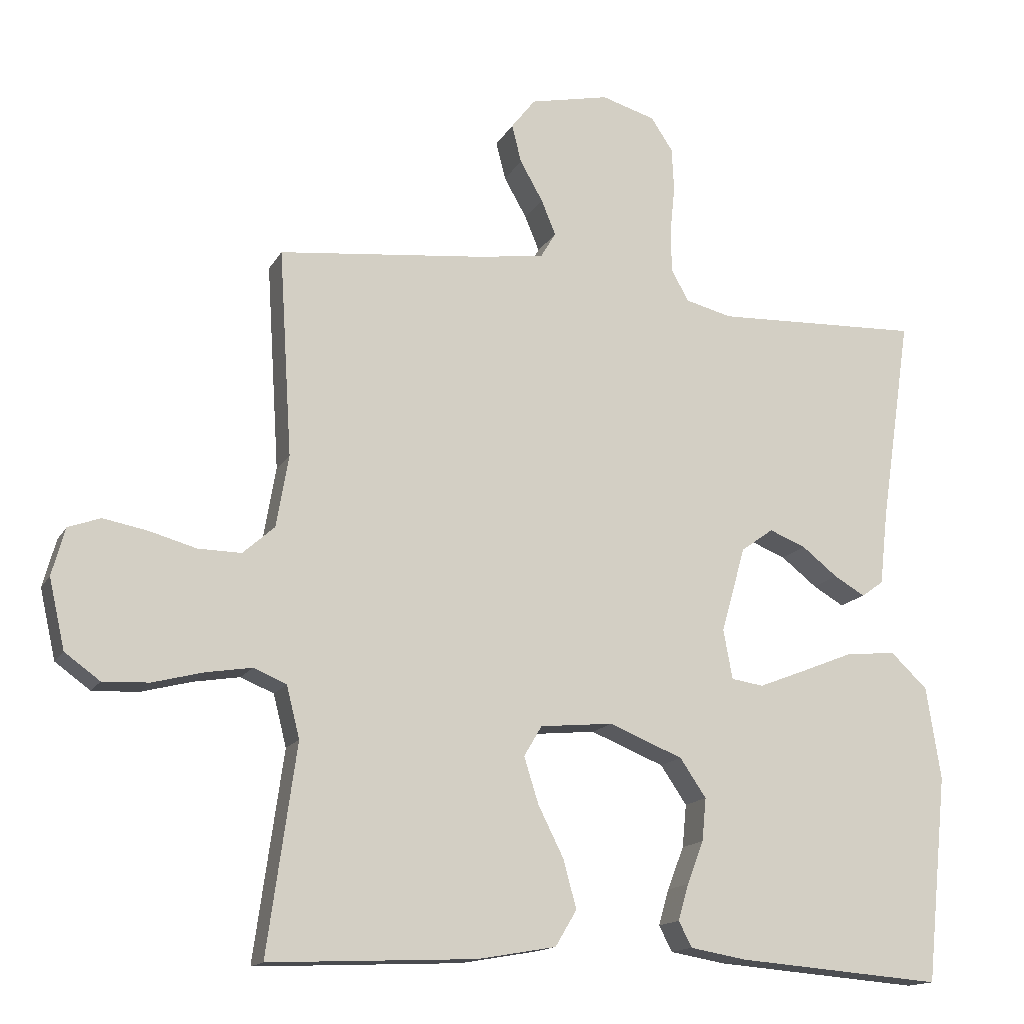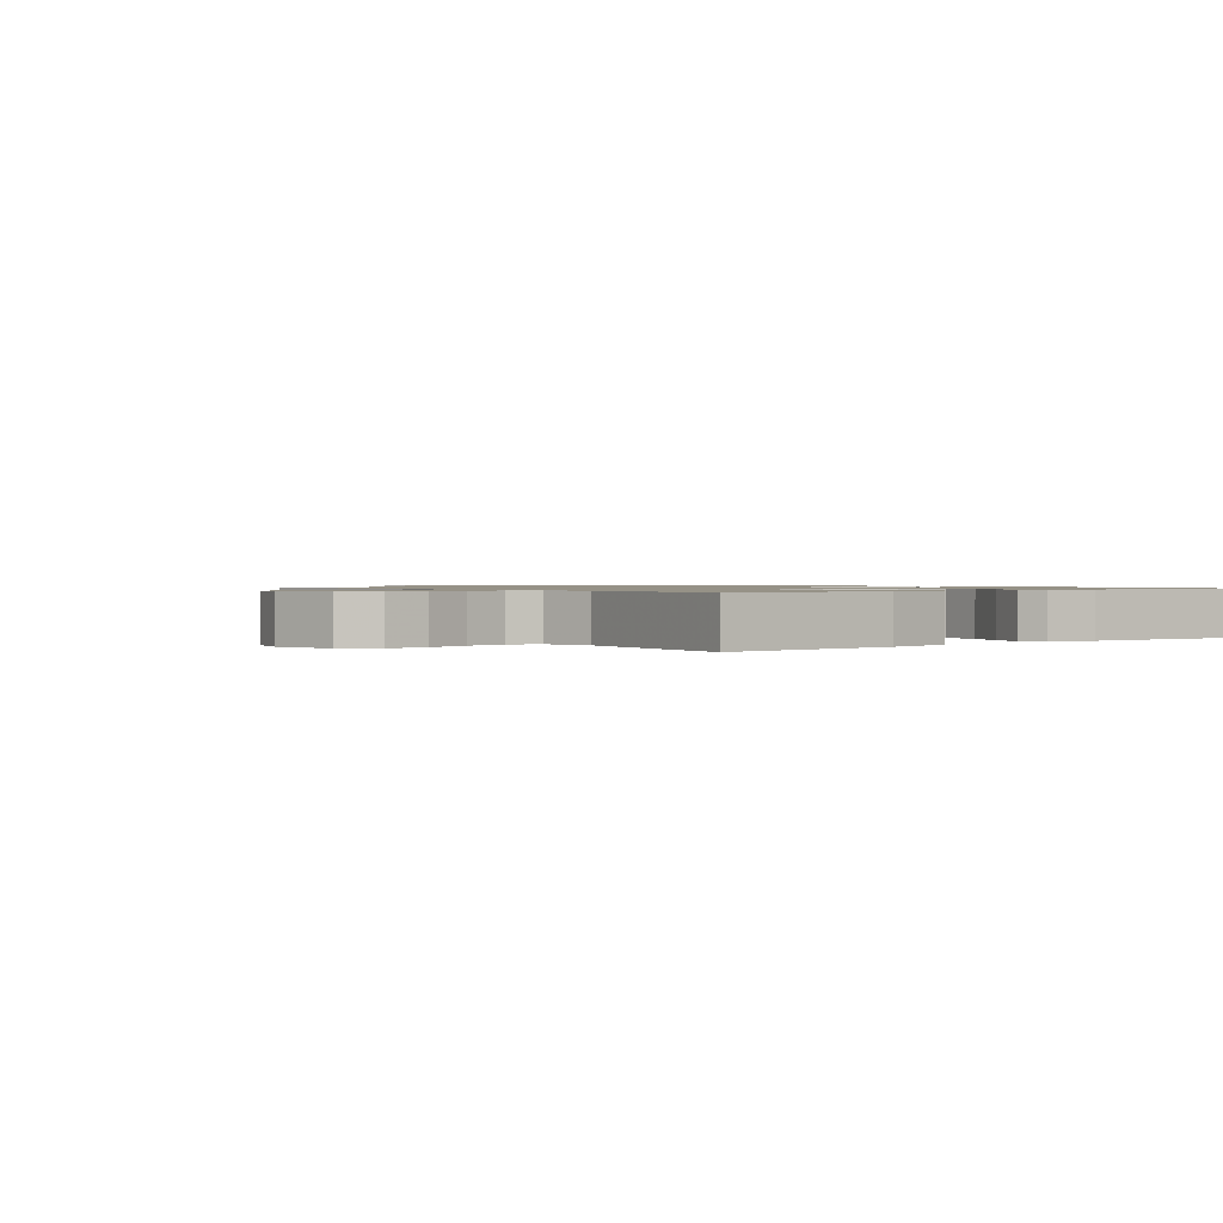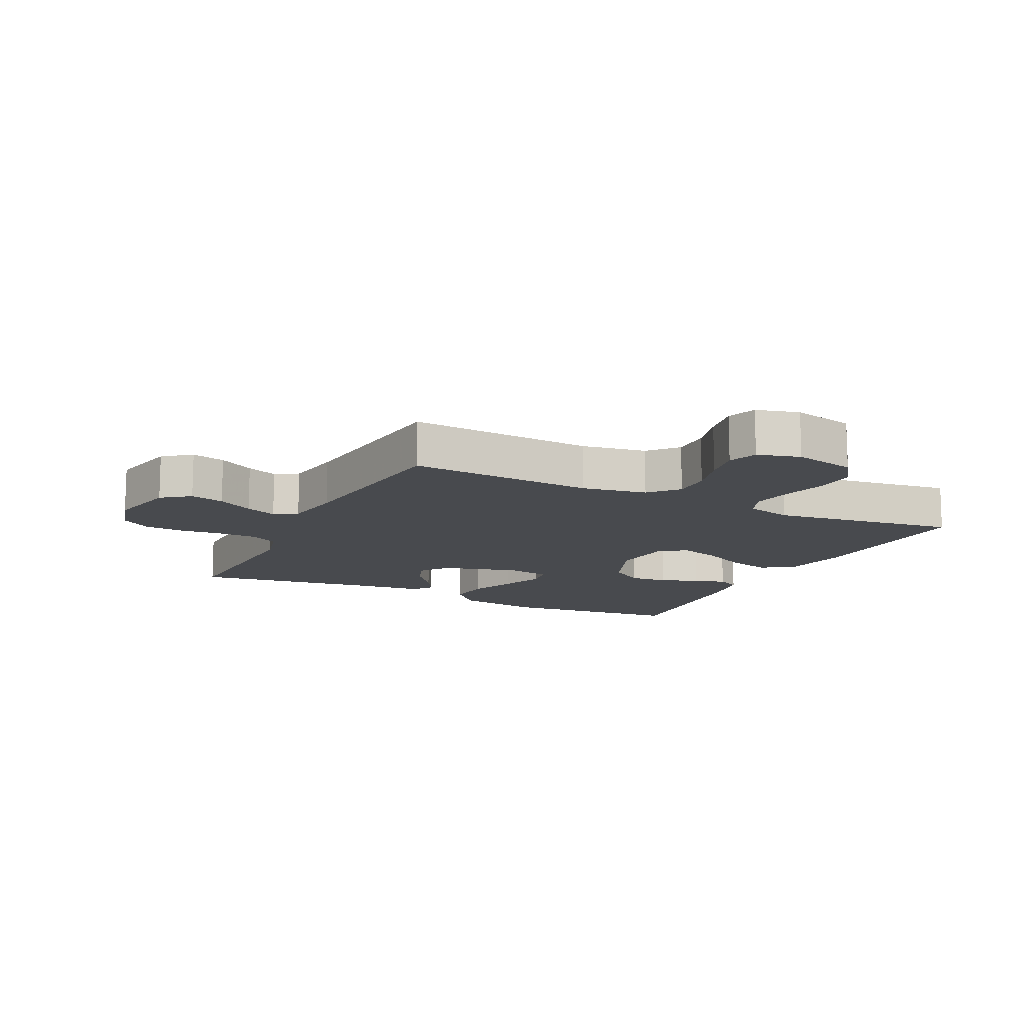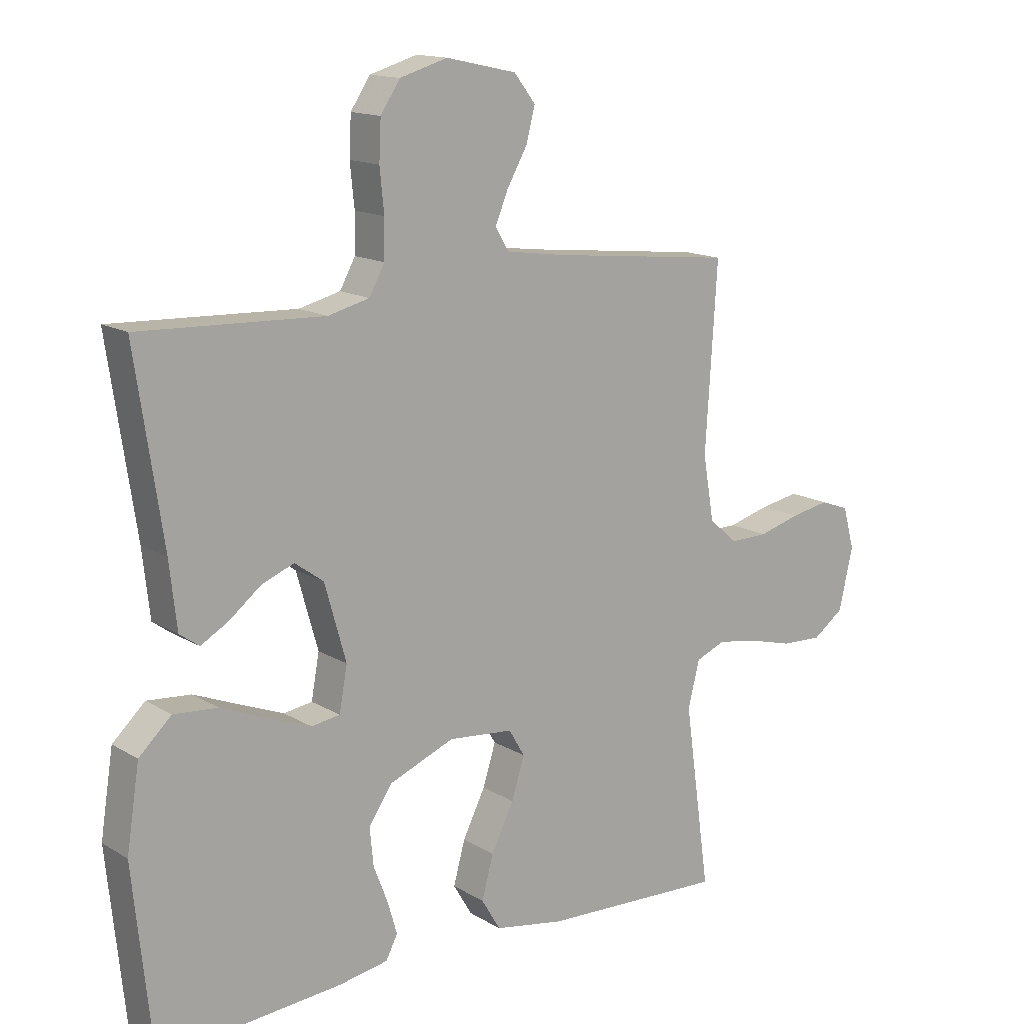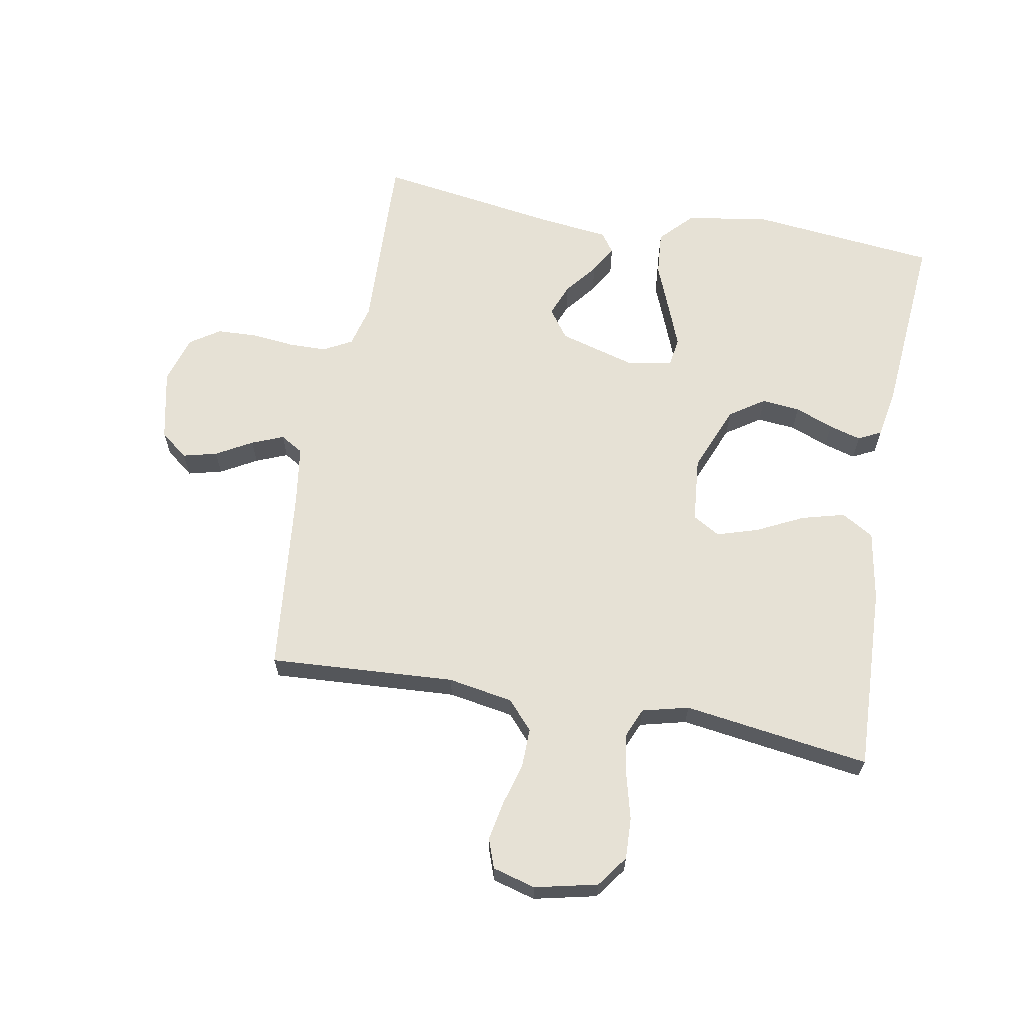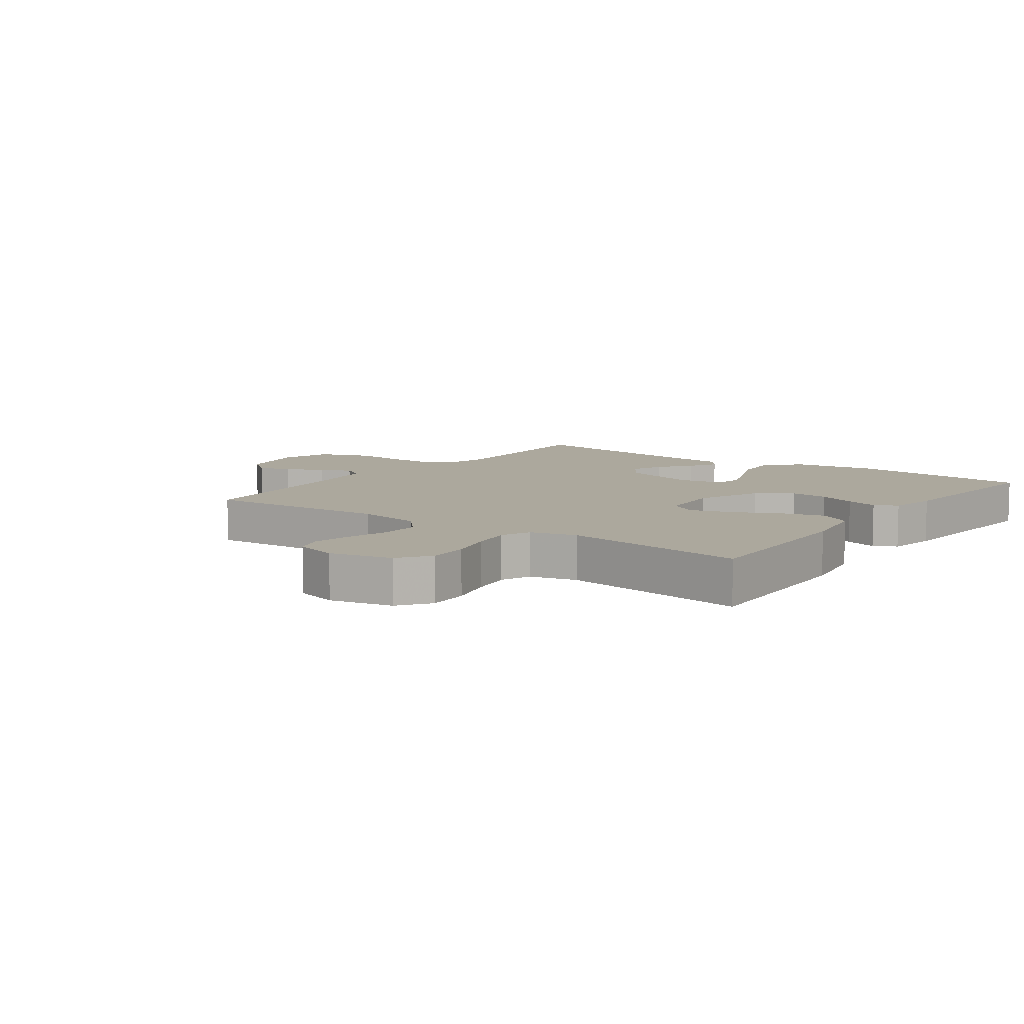
<metadata>
{"format":"obj","ext":"obj","renderer":"f3d","projection":"perspective","resolution":1024,"background":"white","views":[{"elev":-15.0,"azim":160.0,"up":"+Z"},{"elev":1.0,"azim":141.4,"up":"+Y"},{"elev":-12.8,"azim":63.8,"up":"+Y"},{"elev":14.5,"azim":-37.9,"up":"+Z"},{"elev":64.2,"azim":100.4,"up":"+Y"},{"elev":8.6,"azim":126.2,"up":"+Y"}]}
</metadata>
<code>
v -0.5 0.07 -0.5
v -0.531 0.07 -0.2
v -0.51 0.07 -0.065
v -0.457 0.07 -0.015
v -0.385 0.07 -0.021
v -0.308 0.07 -0.052
v -0.239 0.07 -0.079
v -0.192 0.07 -0.072
v -0.179 0.07 0
v -0.214 0.07 0.124
v -0.261 0.07 0.158
v -0.314 0.07 0.137
v -0.366 0.07 0.096
v -0.411 0.07 0.07
v -0.443 0.07 0.093
v -0.455 0.07 0.2
v -0.5 0.07 0.5
v -0.2 0.07 0.488
v -0.132 0.07 0.505
v -0.107 0.07 0.551
v -0.106 0.07 0.613
v -0.113 0.07 0.682
v -0.11 0.07 0.746
v -0.078 0.07 0.794
v 0 0.07 0.817
v 0.115 0.07 0.792
v 0.15 0.07 0.747
v 0.136 0.07 0.692
v 0.103 0.07 0.634
v 0.082 0.07 0.583
v 0.104 0.07 0.546
v 0.2 0.07 0.532
v 0.5 0.07 0.5
v 0.481 0.07 0.2
v 0.499 0.07 0.095
v 0.545 0.07 0.054
v 0.608 0.07 0.055
v 0.676 0.07 0.074
v 0.74 0.07 0.086
v 0.787 0.07 0.069
v 0.806 0.07 0
v 0.783 0.07 -0.101
v 0.732 0.07 -0.138
v 0.665 0.07 -0.135
v 0.592 0.07 -0.116
v 0.525 0.07 -0.105
v 0.477 0.07 -0.125
v 0.458 0.07 -0.2
v 0.5 0.07 -0.5
v 0.2 0.07 -0.487
v 0.086 0.07 -0.467
v 0.055 0.07 -0.415
v 0.074 0.07 -0.345
v 0.111 0.07 -0.271
v 0.132 0.07 -0.204
v 0.106 0.07 -0.16
v 0 0.07 -0.15
v -0.107 0.07 -0.193
v -0.145 0.07 -0.249
v -0.139 0.07 -0.311
v -0.115 0.07 -0.373
v -0.1 0.07 -0.425
v -0.119 0.07 -0.462
v -0.2 0.07 -0.476
v -0.5 0 -0.5
v -0.531 0 -0.2
v -0.51 0 -0.065
v -0.457 0 -0.015
v -0.385 0 -0.021
v -0.308 0 -0.052
v -0.239 0 -0.079
v -0.192 0 -0.072
v -0.179 0 0
v -0.214 0 0.124
v -0.261 0 0.158
v -0.314 0 0.137
v -0.366 0 0.096
v -0.411 0 0.07
v -0.443 0 0.093
v -0.455 0 0.2
v -0.5 0 0.5
v -0.2 0 0.488
v -0.132 0 0.505
v -0.107 0 0.551
v -0.106 0 0.613
v -0.113 0 0.682
v -0.11 0 0.746
v -0.078 0 0.794
v 0 0 0.817
v 0.115 0 0.792
v 0.15 0 0.747
v 0.136 0 0.692
v 0.103 0 0.634
v 0.082 0 0.583
v 0.104 0 0.546
v 0.2 0 0.532
v 0.5 0 0.5
v 0.481 0 0.2
v 0.499 0 0.095
v 0.545 0 0.054
v 0.608 0 0.055
v 0.676 0 0.074
v 0.74 0 0.086
v 0.787 0 0.069
v 0.806 0 0
v 0.783 0 -0.101
v 0.732 0 -0.138
v 0.665 0 -0.135
v 0.592 0 -0.116
v 0.525 0 -0.105
v 0.477 0 -0.125
v 0.458 0 -0.2
v 0.5 0 -0.5
v 0.2 0 -0.487
v 0.086 0 -0.467
v 0.055 0 -0.415
v 0.074 0 -0.345
v 0.111 0 -0.271
v 0.132 0 -0.204
v 0.106 0 -0.16
v 0 0 -0.15
v -0.107 0 -0.193
v -0.145 0 -0.249
v -0.139 0 -0.311
v -0.115 0 -0.373
v -0.1 0 -0.425
v -0.119 0 -0.462
v -0.2 0 -0.476
f 4 5 6
f 3 4 6
f 2 3 6
f 1 2 6
f 64 1 6
f 63 64 6
f 62 63 6
f 61 62 6
f 60 61 6
f 59 60 6 7
f 58 59 7 8
f 57 58 8 9
f 56 57 9 10
f 52 53 54
f 51 52 54
f 50 51 54
f 49 50 54
f 48 49 54
f 47 48 54 55
f 46 47 55 56
f 43 44 45
f 42 43 45
f 41 42 45
f 40 41 45
f 39 40 45
f 38 39 45
f 37 38 45
f 36 37 45 46
f 46 56 10
f 36 46 10
f 35 36 10
f 32 33 34
f 35 10 11
f 34 35 11
f 32 34 11
f 31 32 11
f 27 28 29
f 26 27 29
f 25 26 29
f 24 25 29
f 23 24 29
f 22 23 29
f 21 22 29
f 20 21 29 30
f 31 11 12
f 30 31 12
f 20 30 12
f 19 20 12
f 16 17 18
f 16 18 19
f 15 16 19
f 14 15 19
f 13 14 19
f 12 13 19
f 70 69 68
f 70 68 67
f 70 67 66
f 70 66 65
f 70 65 128
f 70 128 127
f 70 127 126
f 70 126 125
f 70 125 124
f 71 70 124 123
f 72 71 123 122
f 73 72 122 121
f 74 73 121 120
f 118 117 116
f 118 116 115
f 118 115 114
f 118 114 113
f 118 113 112
f 119 118 112 111
f 120 119 111 110
f 109 108 107
f 109 107 106
f 109 106 105
f 109 105 104
f 109 104 103
f 109 103 102
f 109 102 101
f 110 109 101 100
f 74 120 110
f 74 110 100
f 74 100 99
f 98 97 96
f 75 74 99
f 75 99 98
f 75 98 96
f 75 96 95
f 93 92 91
f 93 91 90
f 93 90 89
f 93 89 88
f 93 88 87
f 93 87 86
f 93 86 85
f 94 93 85 84
f 76 75 95
f 76 95 94
f 76 94 84
f 76 84 83
f 82 81 80
f 83 82 80
f 83 80 79
f 83 79 78
f 83 78 77
f 83 77 76
f 1 65 66 2
f 2 66 67 3
f 3 67 68 4
f 4 68 69 5
f 5 69 70 6
f 6 70 71 7
f 7 71 72 8
f 8 72 73 9
f 9 73 74 10
f 10 74 75 11
f 11 75 76 12
f 12 76 77 13
f 13 77 78 14
f 14 78 79 15
f 15 79 80 16
f 16 80 81 17
f 17 81 82 18
f 18 82 83 19
f 19 83 84 20
f 20 84 85 21
f 21 85 86 22
f 22 86 87 23
f 23 87 88 24
f 24 88 89 25
f 25 89 90 26
f 26 90 91 27
f 27 91 92 28
f 28 92 93 29
f 29 93 94 30
f 30 94 95 31
f 31 95 96 32
f 32 96 97 33
f 33 97 98 34
f 34 98 99 35
f 35 99 100 36
f 36 100 101 37
f 37 101 102 38
f 38 102 103 39
f 39 103 104 40
f 40 104 105 41
f 41 105 106 42
f 42 106 107 43
f 43 107 108 44
f 44 108 109 45
f 45 109 110 46
f 46 110 111 47
f 47 111 112 48
f 48 112 113 49
f 49 113 114 50
f 50 114 115 51
f 51 115 116 52
f 52 116 117 53
f 53 117 118 54
f 54 118 119 55
f 55 119 120 56
f 56 120 121 57
f 57 121 122 58
f 58 122 123 59
f 59 123 124 60
f 60 124 125 61
f 61 125 126 62
f 62 126 127 63
f 63 127 128 64
f 64 128 65 1

</code>
